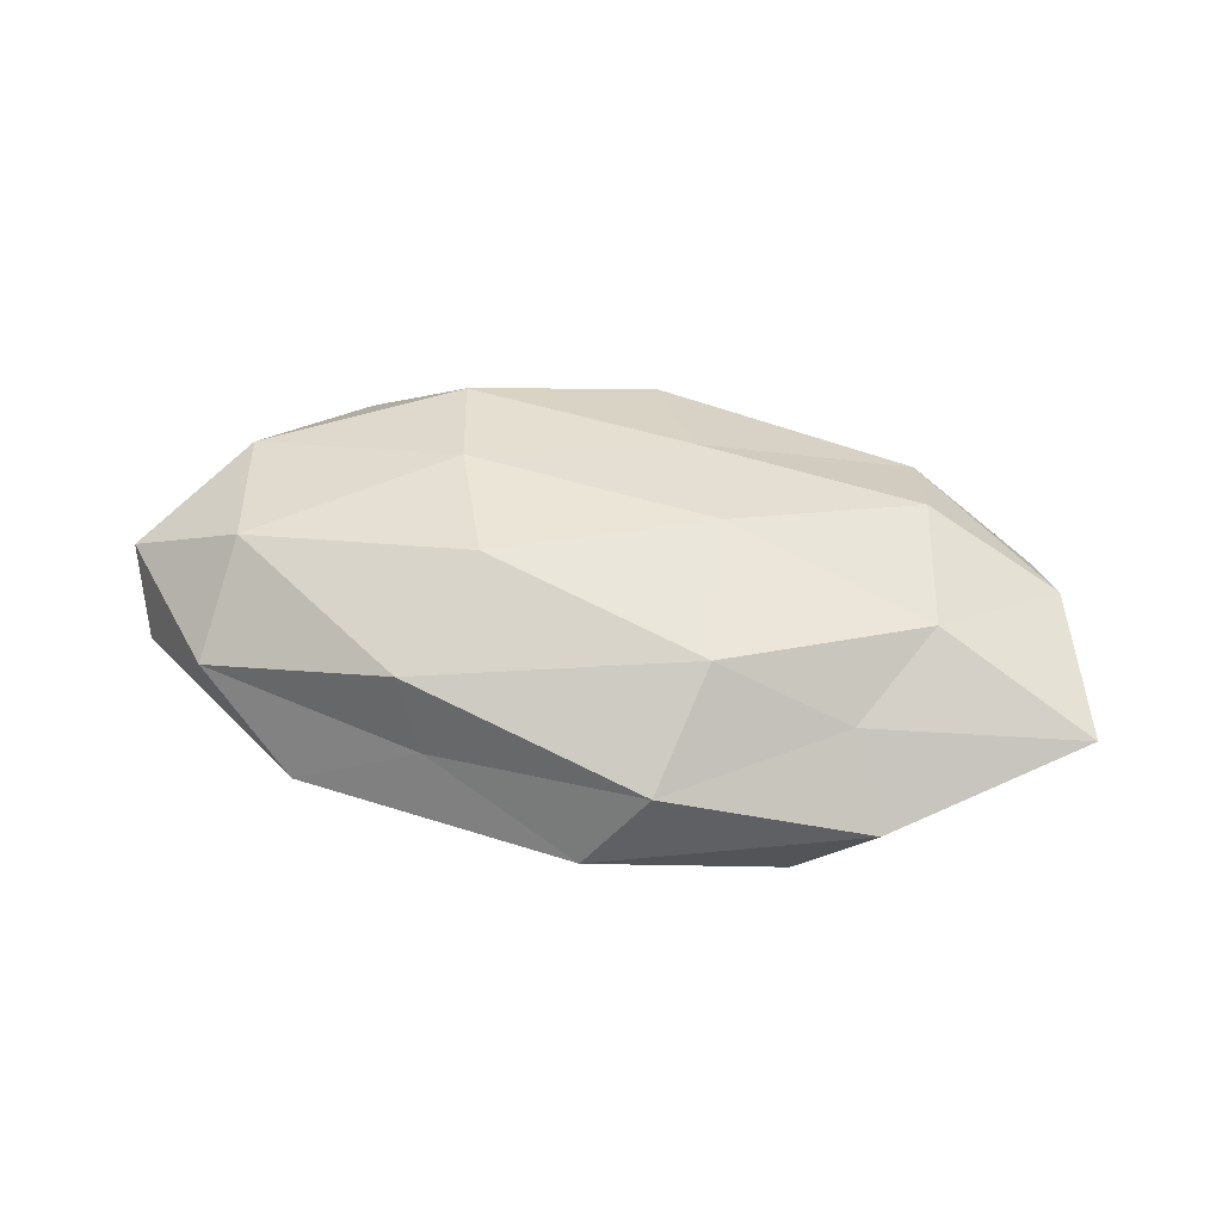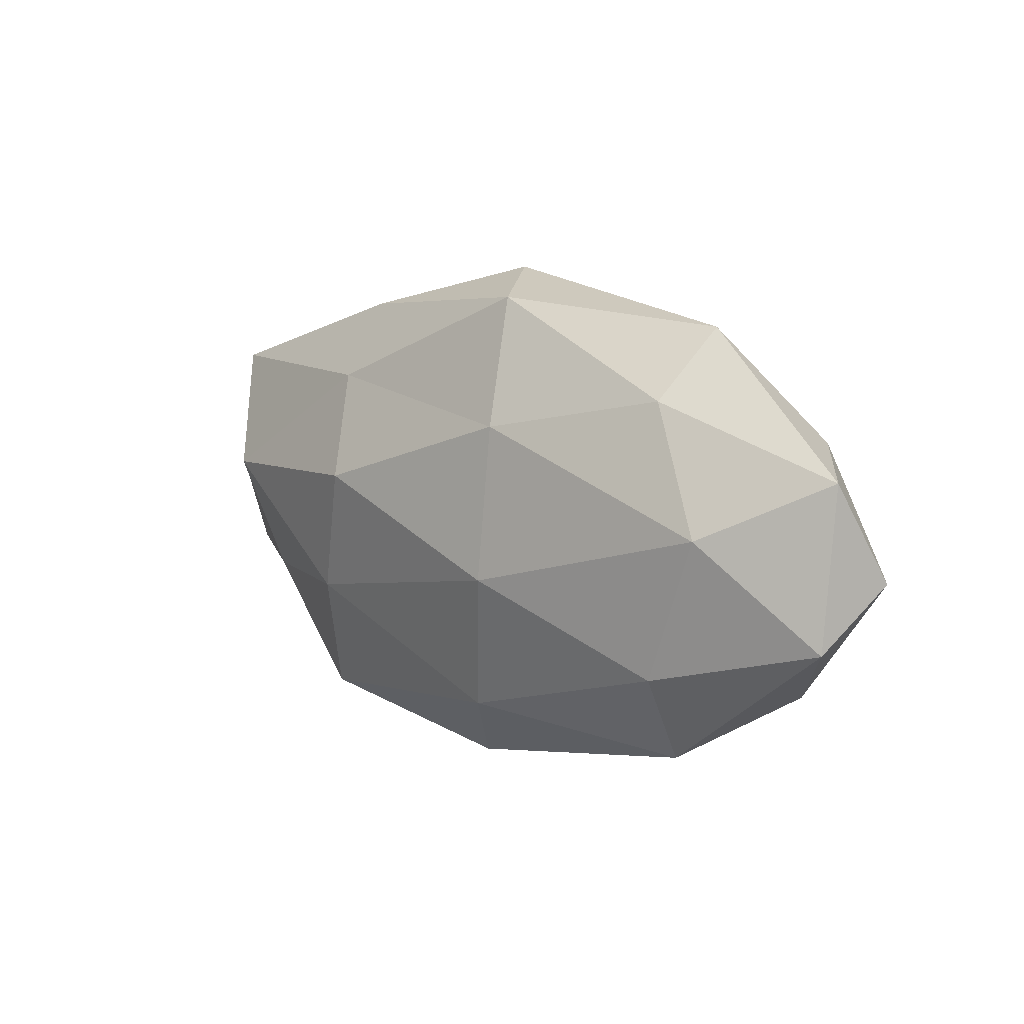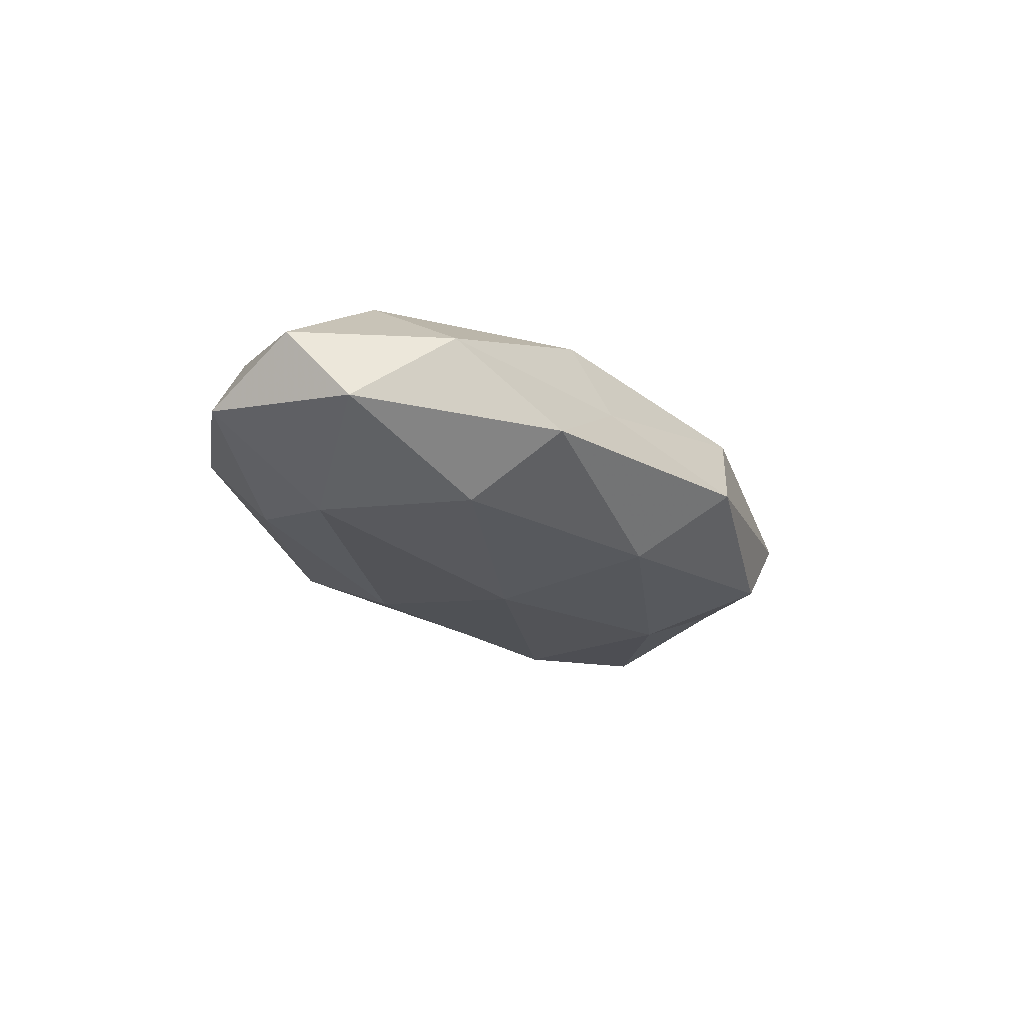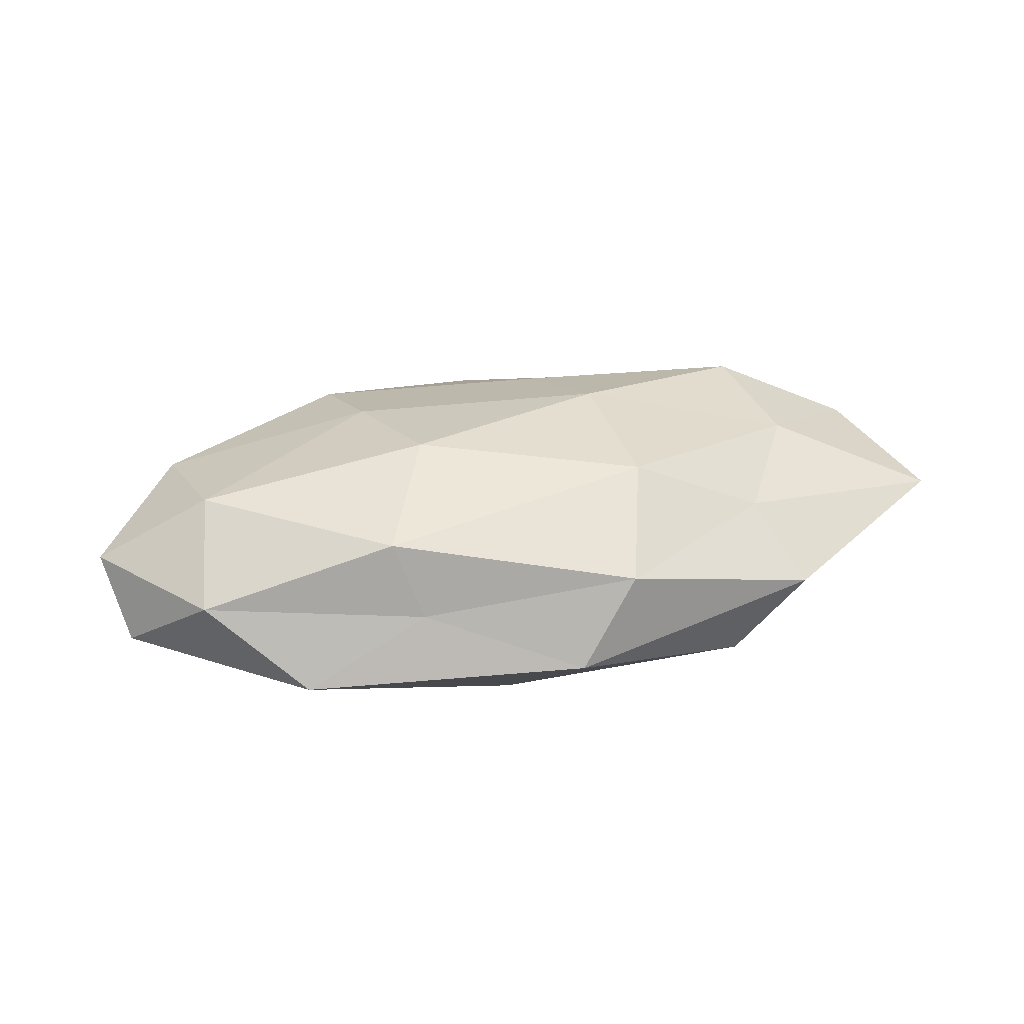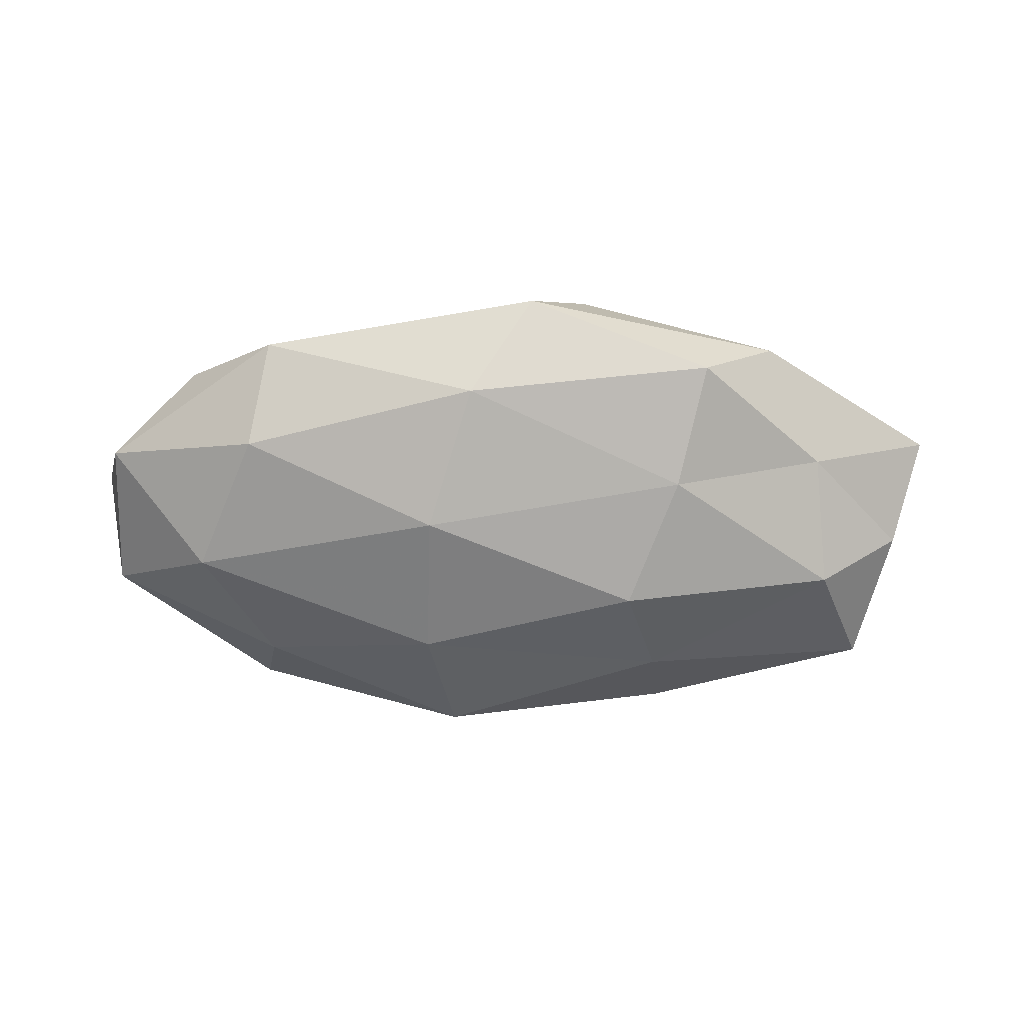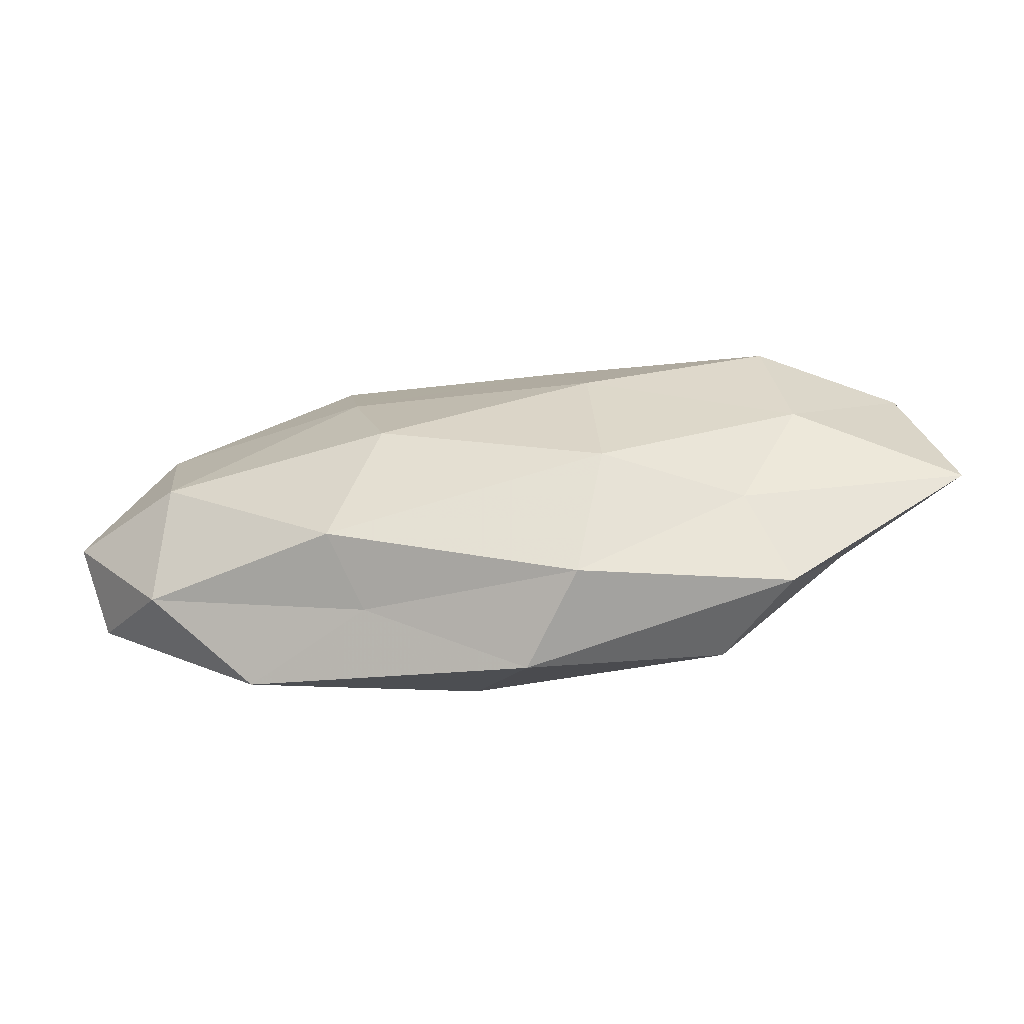
<metadata>
{"format":"obj","ext":"obj","renderer":"f3d","projection":"perspective","resolution":1024,"background":"white","views":[{"elev":55.8,"azim":8.7,"up":"+Z"},{"elev":10.3,"azim":-134.5,"up":"+Y"},{"elev":-20.4,"azim":-61.2,"up":"+Z"},{"elev":34.7,"azim":-14.5,"up":"+Z"},{"elev":-66.3,"azim":-2.3,"up":"+Z"},{"elev":-60.1,"azim":8.8,"up":"+Y"}]}
</metadata>
<code>
v -0.0332 0.02687 0.0003066
v 0.008489 0.01866 0.01065
v -0.0533 -0.008526 -0.004652
v -0.03216 -0.02496 -0.004671
v 0.03483 0.02352 0.005078
v -0.0177 0.01043 0.01394
v 0.03895 -0.003336 0.01115
v -0.009822 -0.00473 -0.01638
v 0.01346 0.004323 0.01572
v 0.04417 0.003586 -0.01125
v 0.001997 0.03237 0.00348
v -0.03153 0.01863 -0.008084
v -0.02022 0.02431 0.009052
v 0.03111 -0.01588 0.00752
v 0.03649 0.01276 0.01201
v 0.002612 -0.03185 -0.002737
v -0.05352 0.01096 -0.002769
v -0.03407 -0.01361 -0.01207
v 0.02593 -0.02552 -0.008788
v 0.02283 -0.01072 -0.0136
v -0.0165 -0.02405 0.003441
v 0.01463 -0.01449 0.01522
v -0.005835 0.02936 -0.007314
v -0.04062 0.003877 -0.01232
v 0.01718 0.005221 -0.01658
v -0.009724 0.01412 -0.01418
v 0.05481 0.001019 -0.00292
v -0.04437 0.01348 0.007499
v -0.04143 -0.003776 0.01245
v -0.005026 -0.02217 -0.01188
v 0.03545 -0.02511 0.0003805
v 0.05087 0.01783 -0.00405
v 0.02323 0.02673 -0.0031
v 0.05313 0.007766 0.004912
v -0.01963 -0.02003 0.0124
v -0.04377 -0.01694 0.004515
v 0.04242 -0.01161 -0.005802
v -0.05582 -0.001159 0.003959
v -0.01268 -0.005292 0.01741
v 0.01019 -0.02845 0.007757
v 0.05836 -0.01103 0.003471
v 0.02169 0.01767 -0.0103
f 6 9 2
f 5 11 2
f 13 6 2
f 1 13 11
f 2 11 13
f 15 5 2
f 2 9 15
f 7 15 9
f 17 1 12
f 3 18 4
f 21 4 16
f 7 9 22
f 14 7 22
f 1 11 23
f 12 1 23
f 17 24 3
f 17 12 24
f 3 24 18
f 18 24 8
f 25 20 8
f 10 20 25
f 23 26 12
f 24 26 8
f 24 12 26
f 8 26 25
f 28 13 1
f 28 6 13
f 28 1 17
f 29 6 28
f 4 30 16
f 4 18 30
f 8 30 18
f 16 30 19
f 20 30 8
f 20 19 30
f 19 31 16
f 27 10 32
f 5 33 11
f 23 11 33
f 32 33 5
f 34 5 15
f 34 15 7
f 32 5 34
f 27 32 34
f 3 4 36
f 36 4 21
f 36 21 35
f 36 35 29
f 37 20 10
f 37 19 20
f 27 37 10
f 37 31 19
f 38 17 3
f 38 28 17
f 38 29 28
f 38 3 36
f 38 36 29
f 6 39 9
f 22 9 39
f 29 39 6
f 39 35 22
f 29 35 39
f 16 40 21
f 22 40 14
f 31 14 40
f 31 40 16
f 35 21 40
f 35 40 22
f 41 7 14
f 41 14 31
f 34 7 41
f 27 34 41
f 27 41 37
f 41 31 37
f 10 25 42
f 42 26 23
f 42 25 26
f 10 42 32
f 33 42 23
f 32 42 33

</code>
